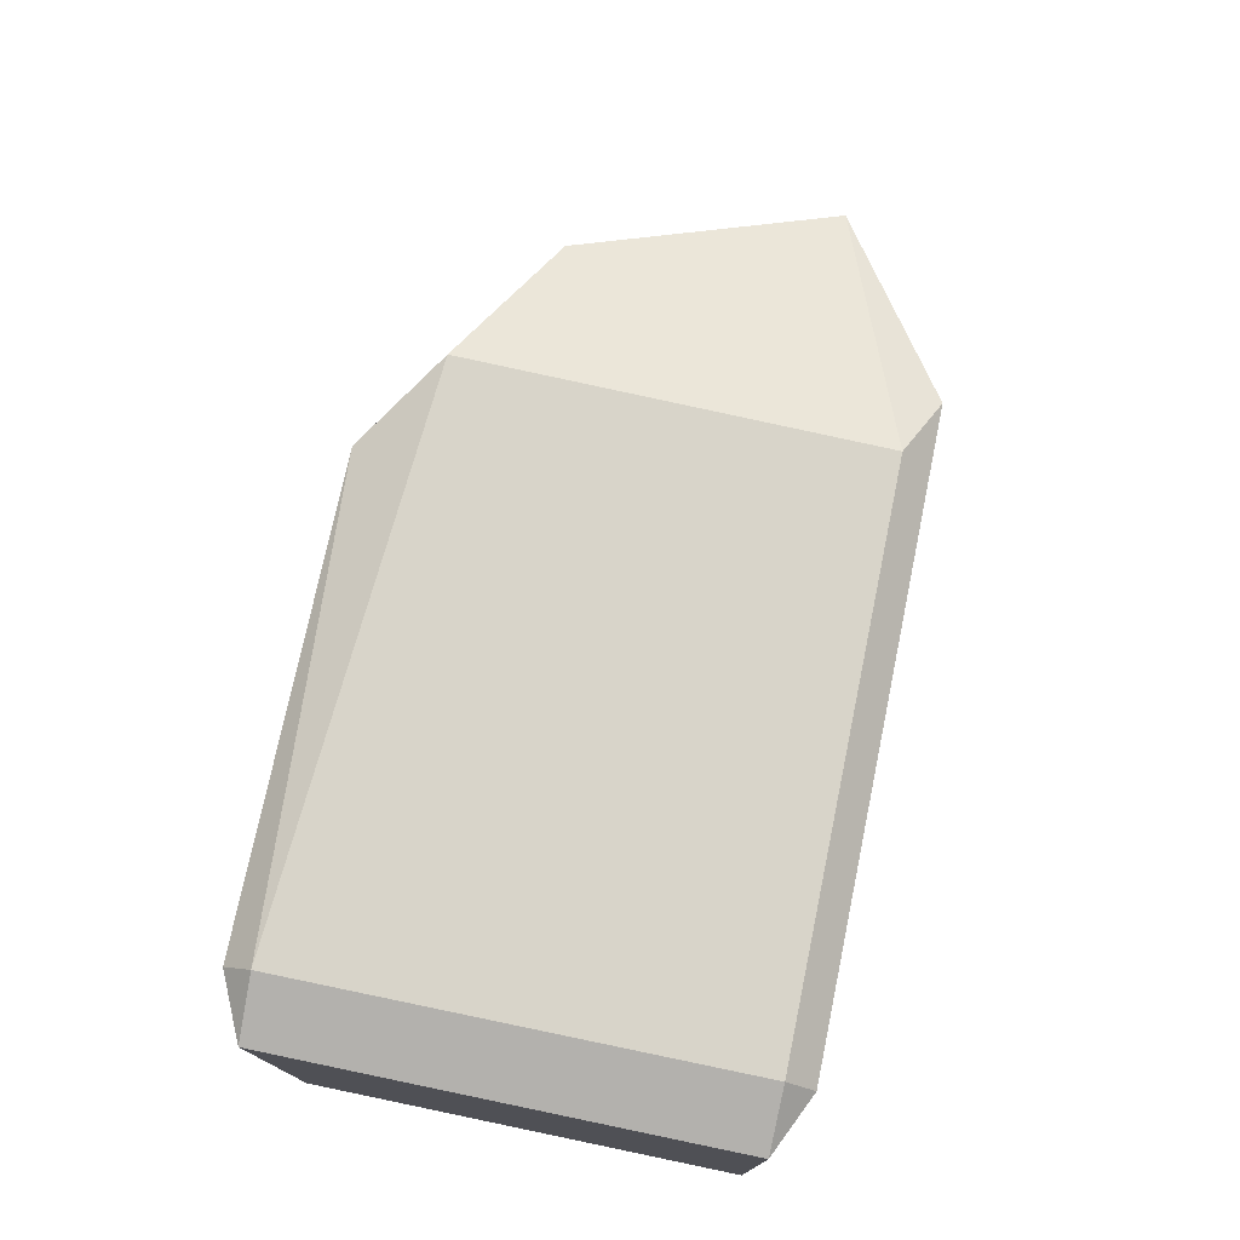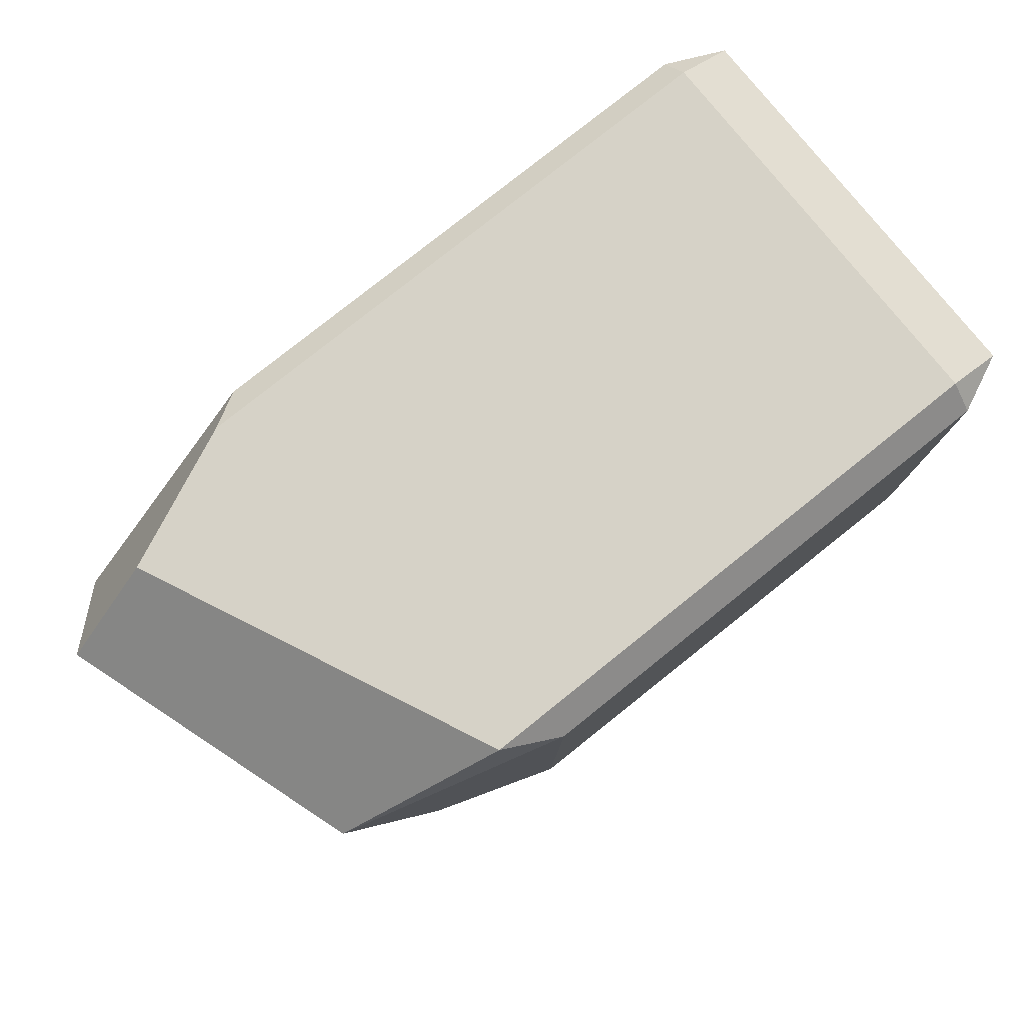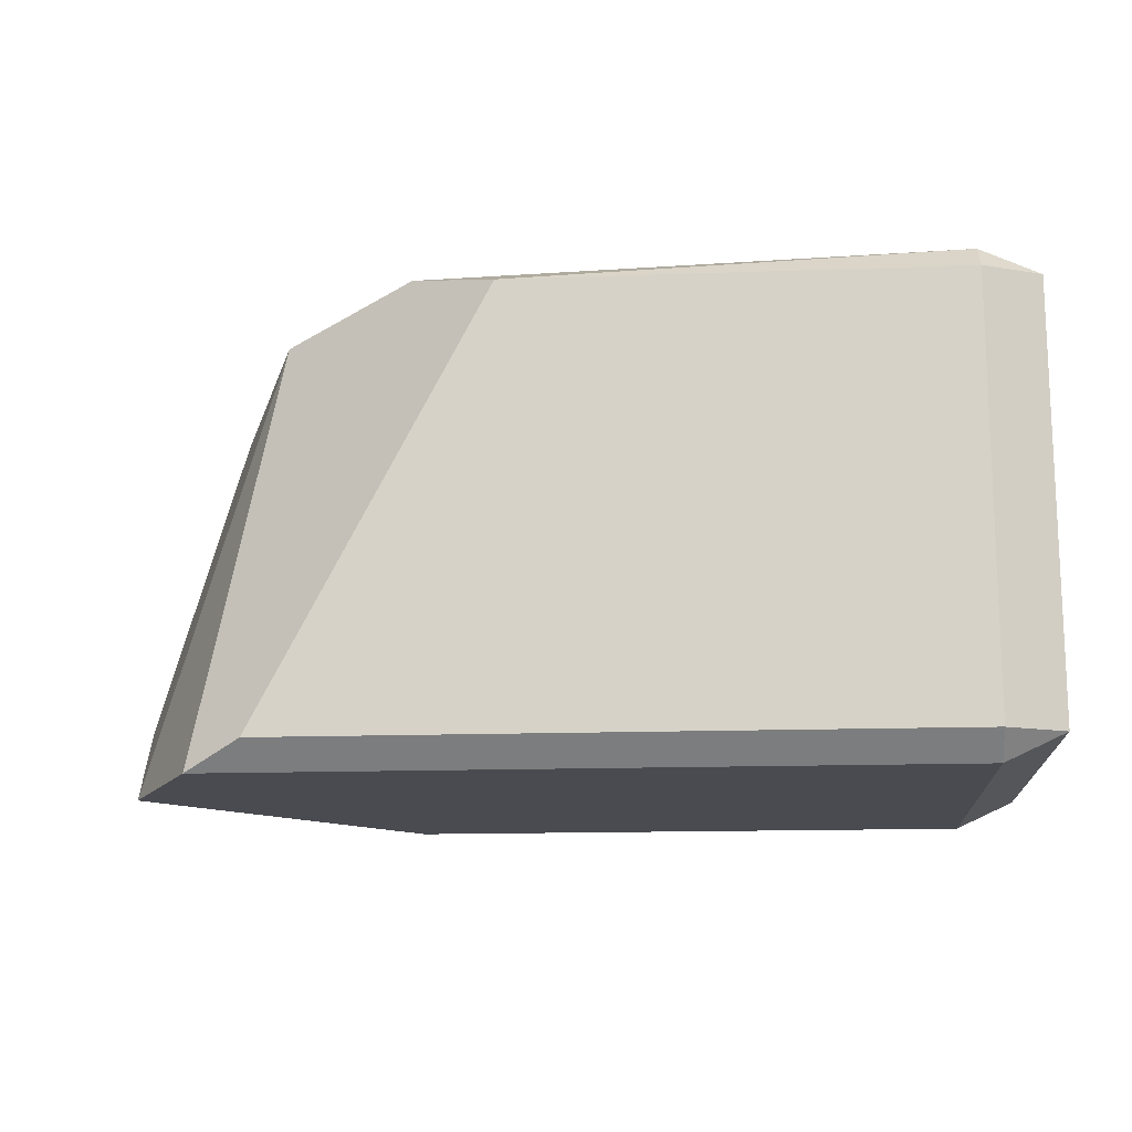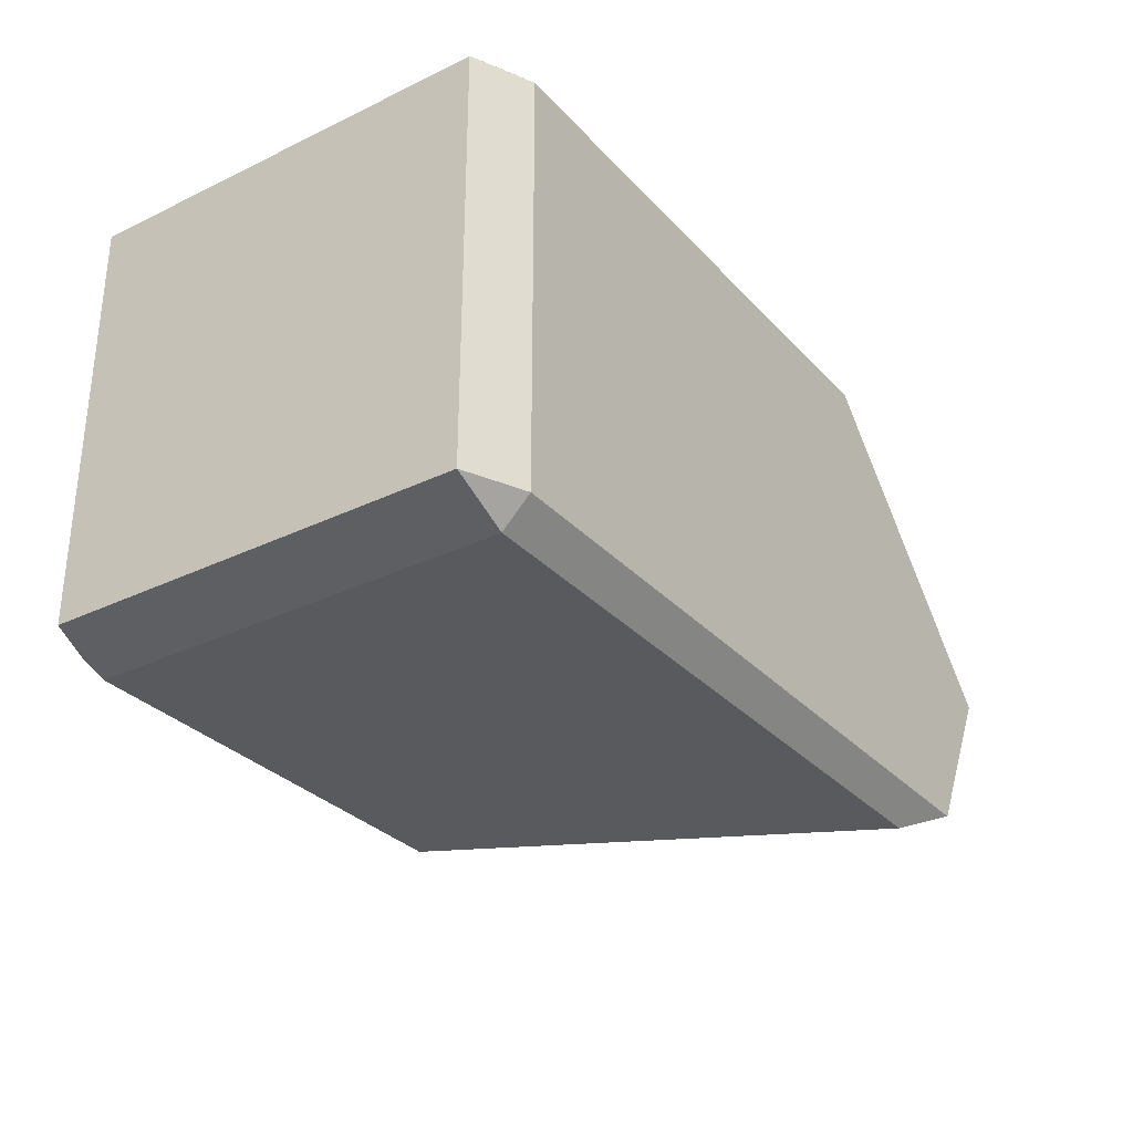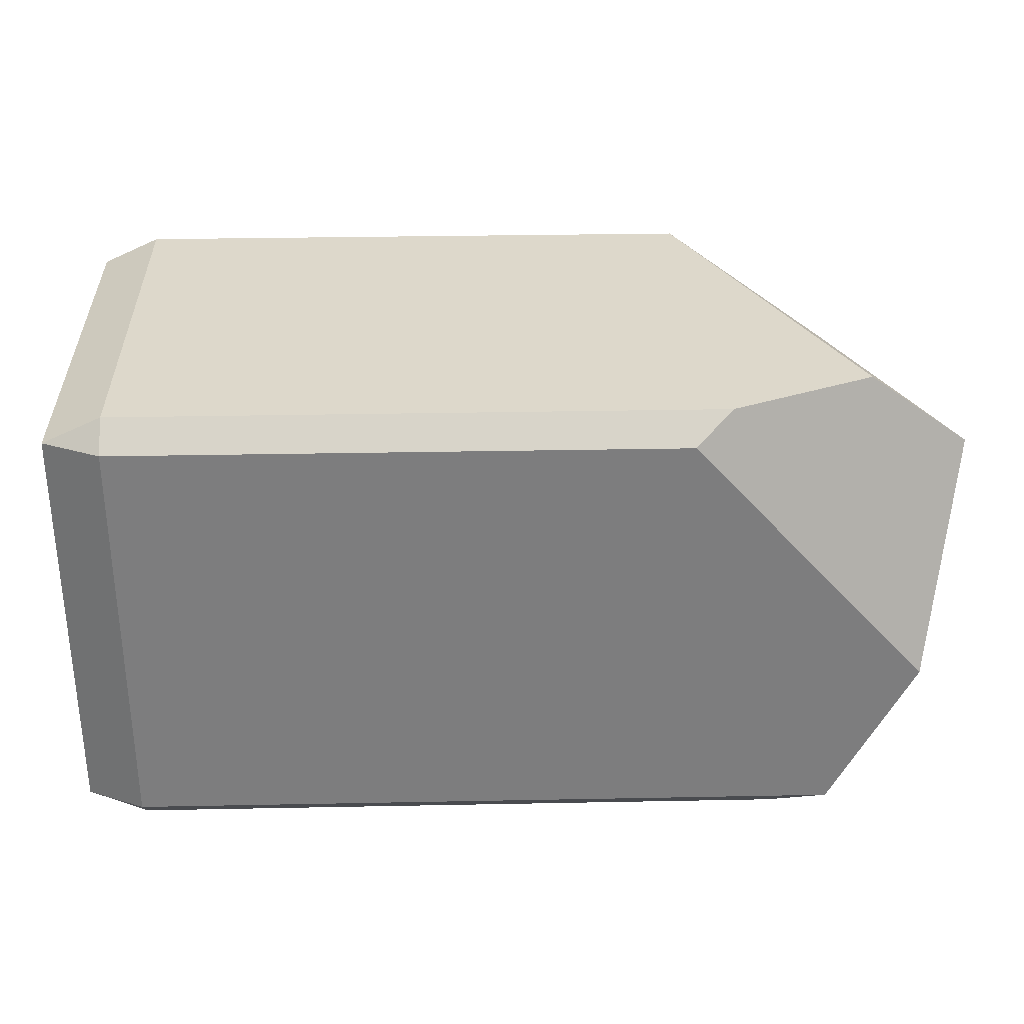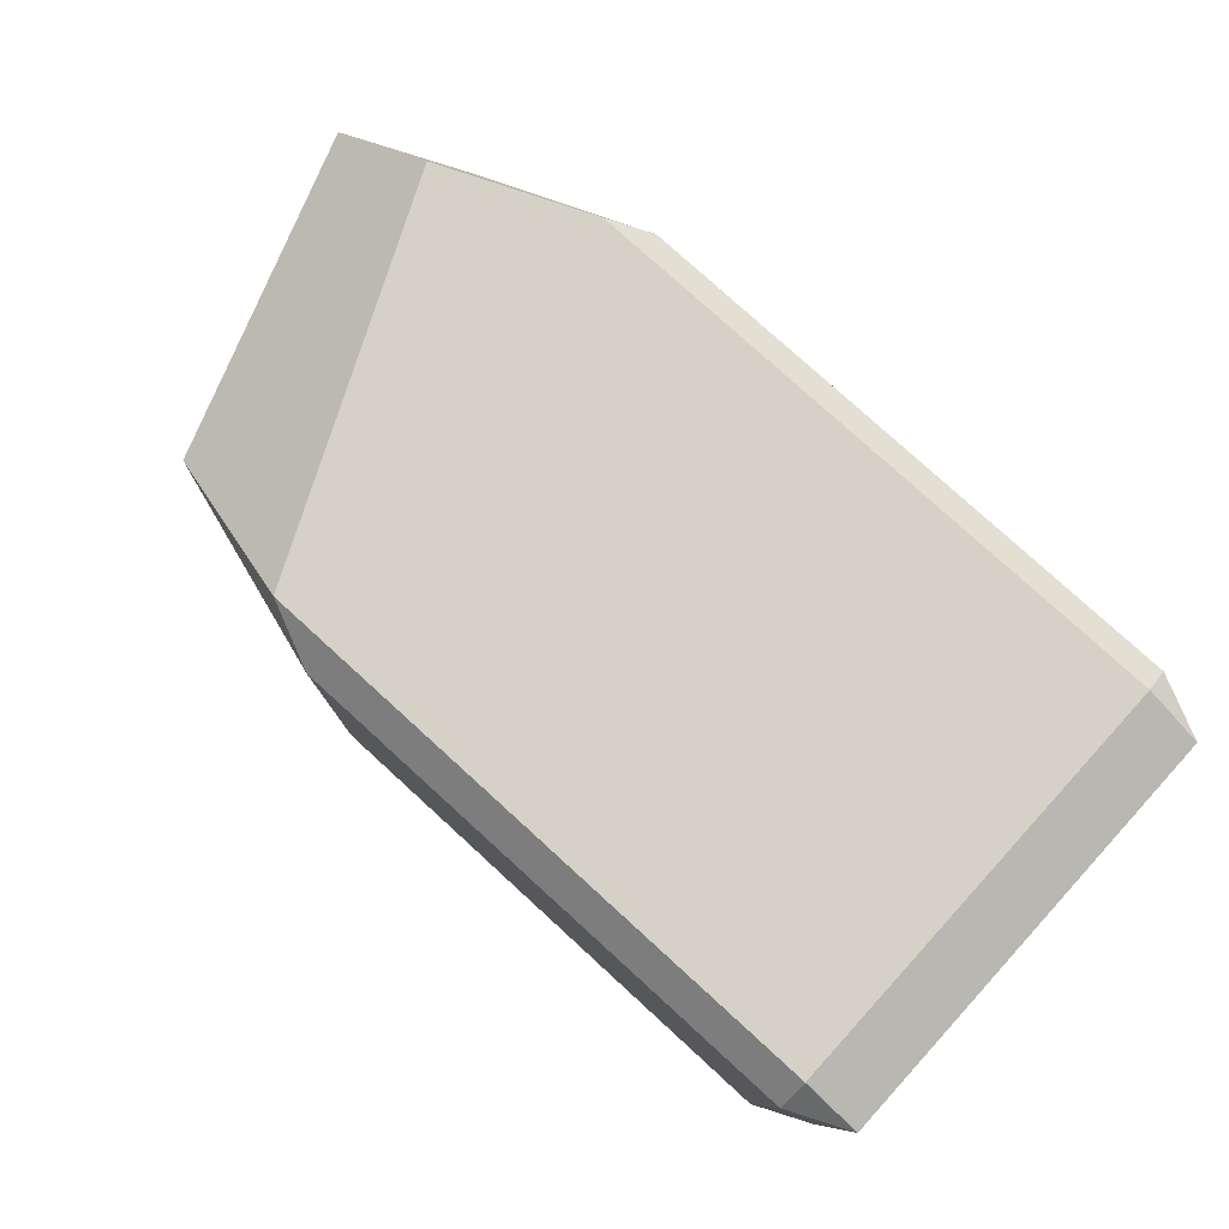
<metadata>
{"format":"obj","ext":"obj","renderer":"f3d","projection":"perspective","resolution":1024,"background":"white","views":[{"elev":75.3,"azim":-78.3,"up":"+Y"},{"elev":78.6,"azim":141.3,"up":"+Z"},{"elev":-14.5,"azim":-175.5,"up":"+Y"},{"elev":-31.1,"azim":-55.5,"up":"+Z"},{"elev":31.1,"azim":-1.6,"up":"+Z"},{"elev":78.8,"azim":-137.7,"up":"+Z"}]}
</metadata>
<code>
g Rock_Block_m_11
v -0.41 0.03569 0.315
v -0.4871 0.03569 0.2793
v -0.41 0 0.2793
v -0.41 0.5943 0.315
v -0.41 0.63 0.2793
v -0.4871 0.5943 0.2793
v -0.41 0.03569 -0.315
v -0.41 0 -0.2793
v -0.4871 0.03569 -0.2793
v -0.41 0.63 -0.2793
v -0.41 0.5943 -0.315
v -0.4871 0.5943 -0.2793
v 0.1746 0.5943 -0.315
v 0.5414 0 -0.2793
v 0.467 0.03569 -0.315
v 0.2791 0.63 0.2793
v 0.4623 0.578 -0.136
v 0.2884 0.63 -0.2301
v 0.3563 0.5943 0.315
v 0.5807 0.5414 0.1695
v 0.3835 0.03569 0.315
v 0.3344 0 0.2793
v 0.652 0 -0.0708
v 0.7113 0.1373 0.2094
v 0.5744 0.1193 0.315
f 1 2 3
f 4 5 6
f 7 8 9
f 10 11 12
f 4 2 1
f 10 6 5
f 7 12 11
f 3 9 8
f 8 15 14
f 12 2 6
f 13 7 11
f 10 13 11
f 16 19 20
f 22 23 24
f 22 1 3
f 8 22 3
f 18 17 13
f 23 20 24
f 20 17 16
f 18 16 17
f 24 25 21
f 21 22 24
f 17 15 13
f 23 14 17
f 4 16 5
f 20 25 24
f 8 14 23
f 25 19 21
f 18 5 16
f 1 19 4
f 4 6 2
f 10 12 6
f 7 9 12
f 3 2 9
f 8 7 15
f 12 9 2
f 13 15 7
f 10 18 13
f 22 21 1
f 8 23 22
f 23 17 20
f 17 14 15
f 4 19 16
f 20 19 25
f 18 10 5
f 1 21 19

</code>
